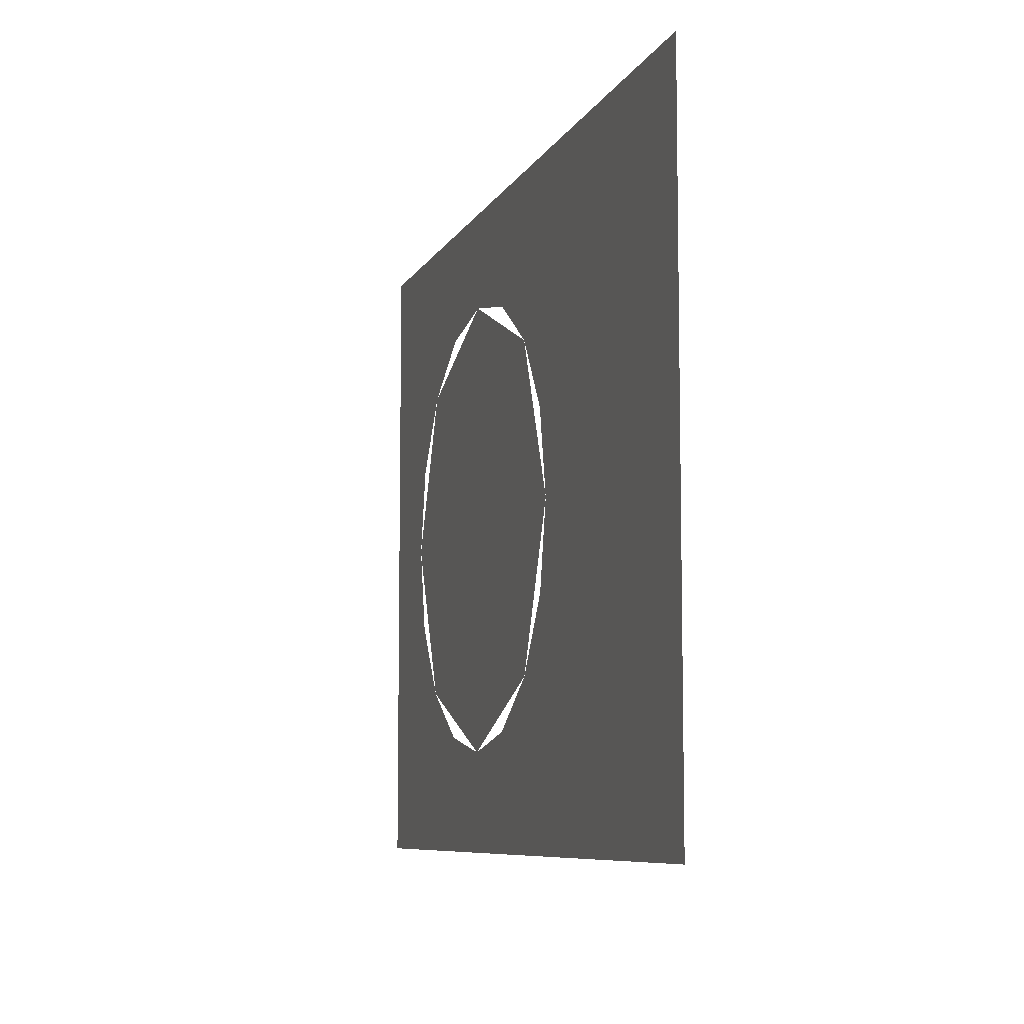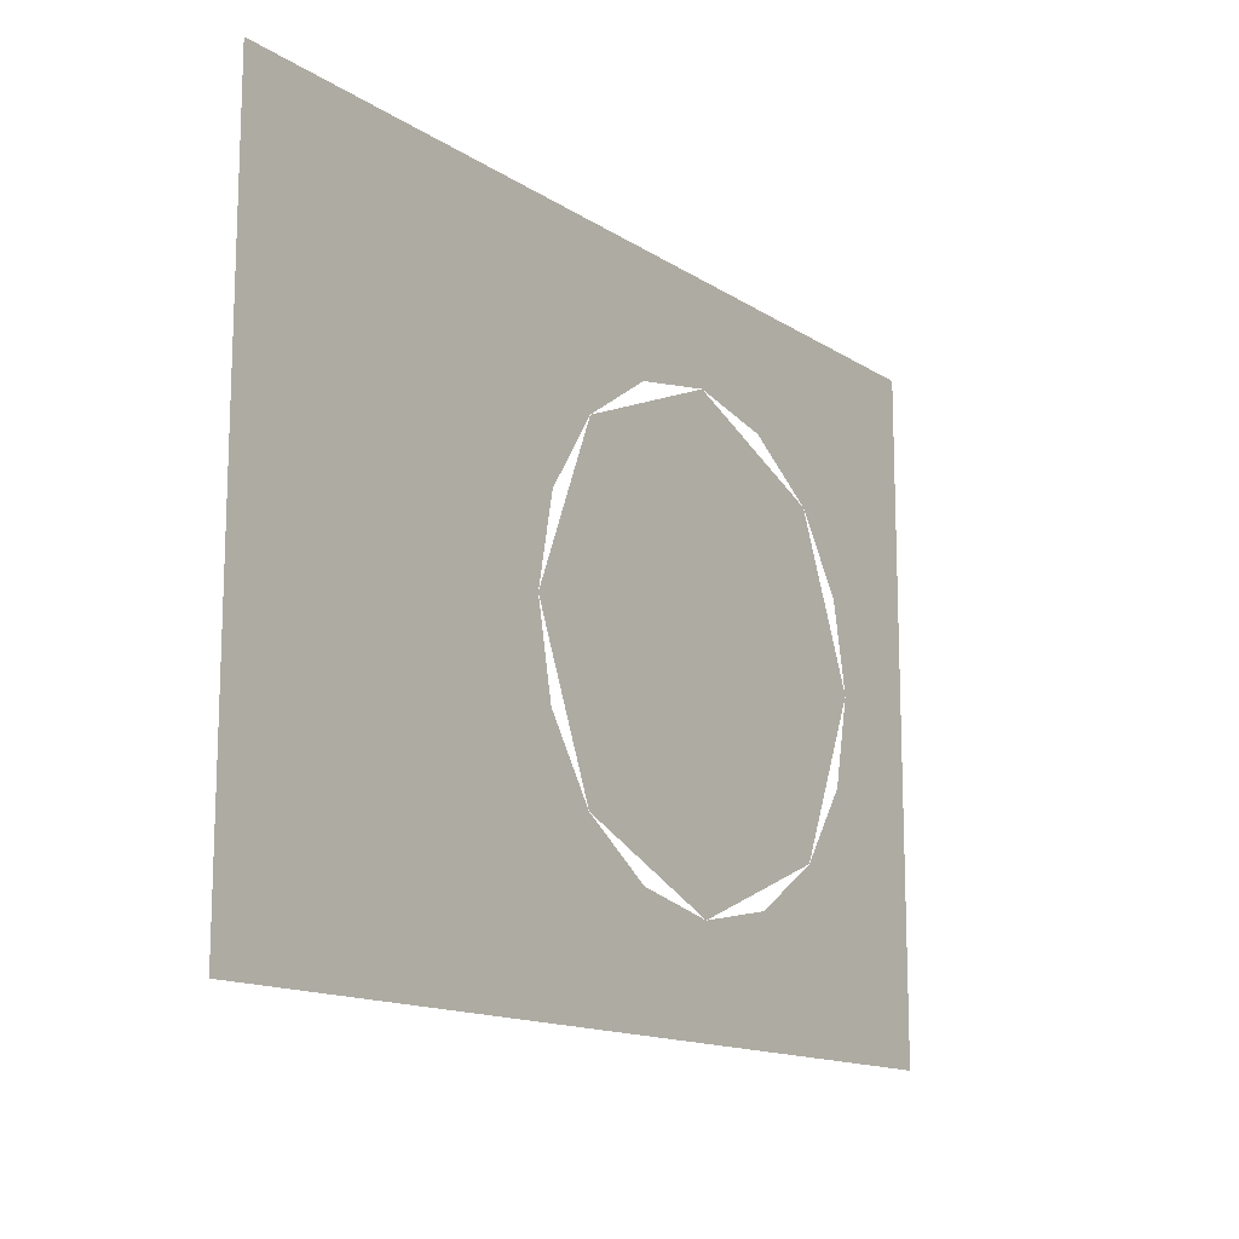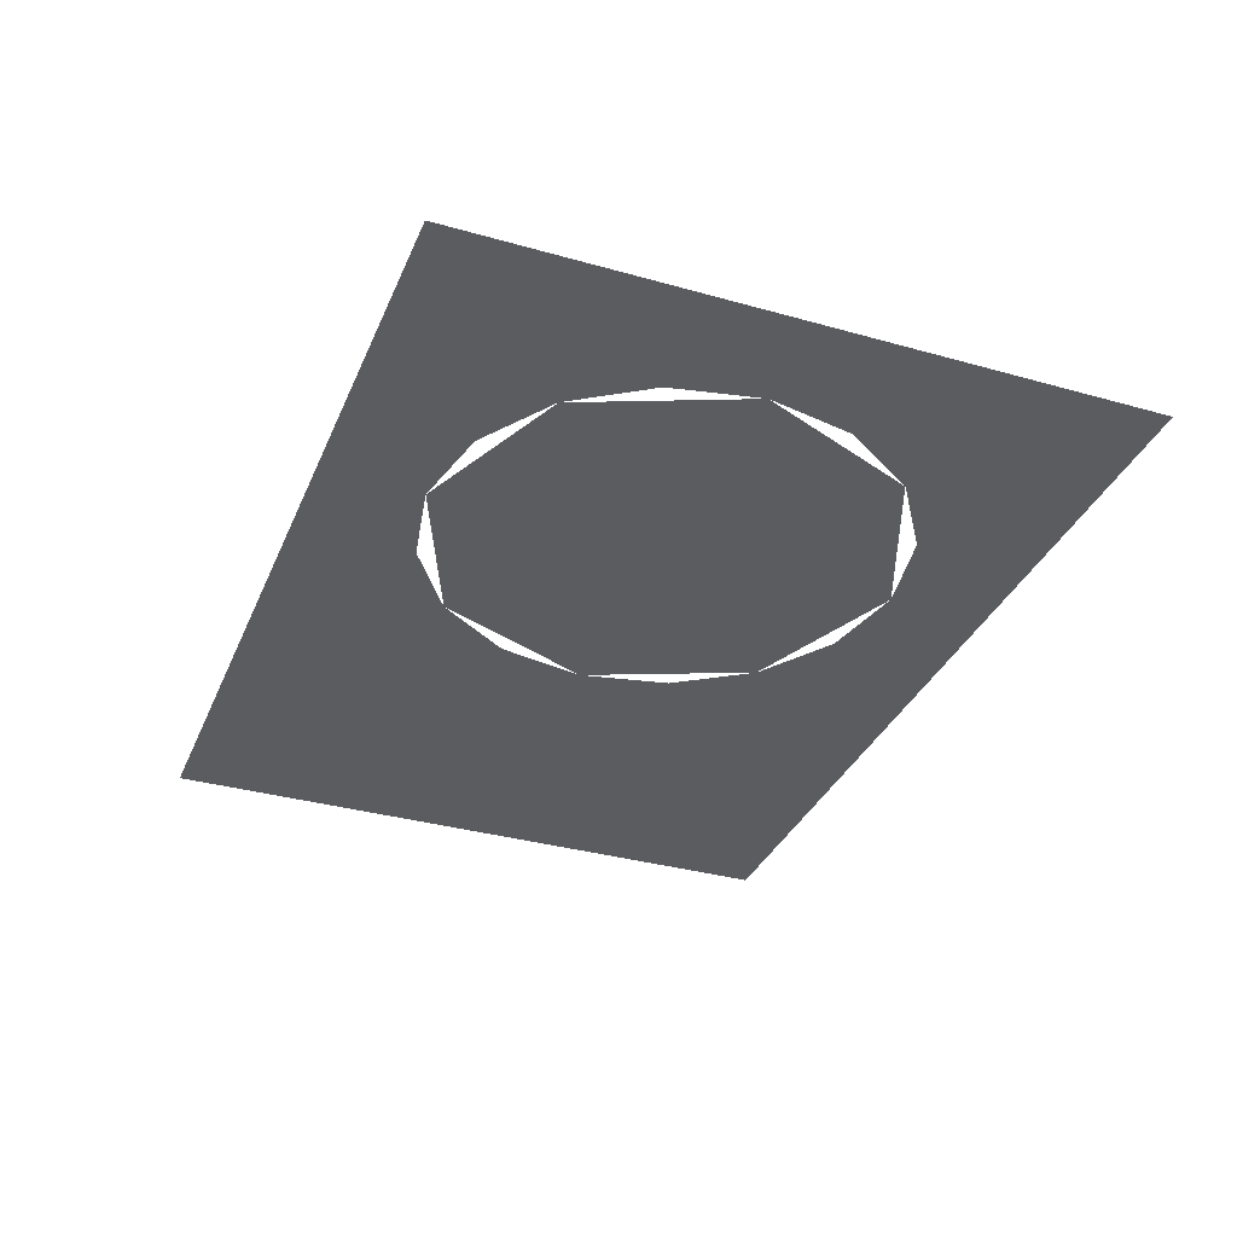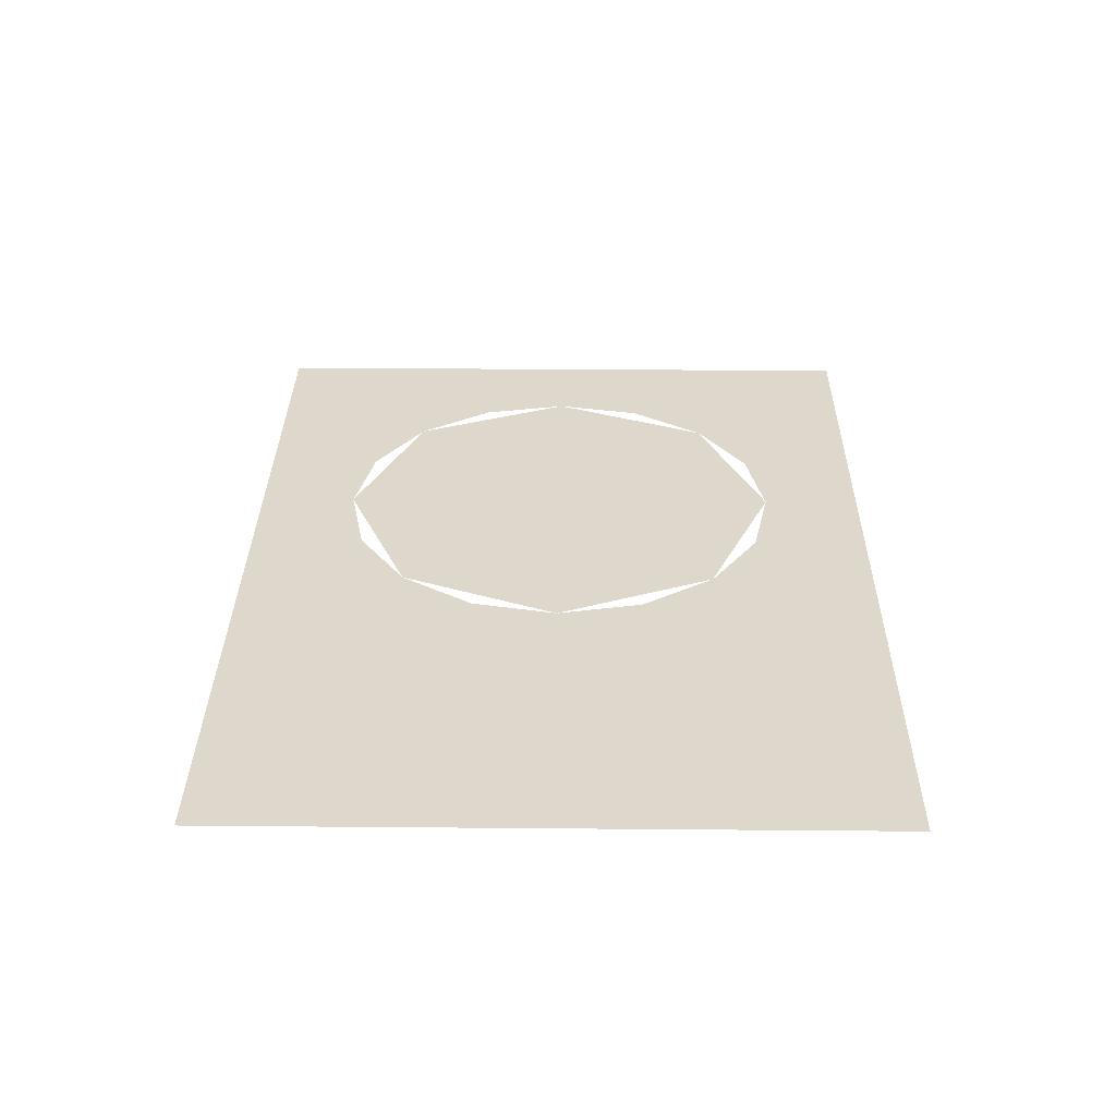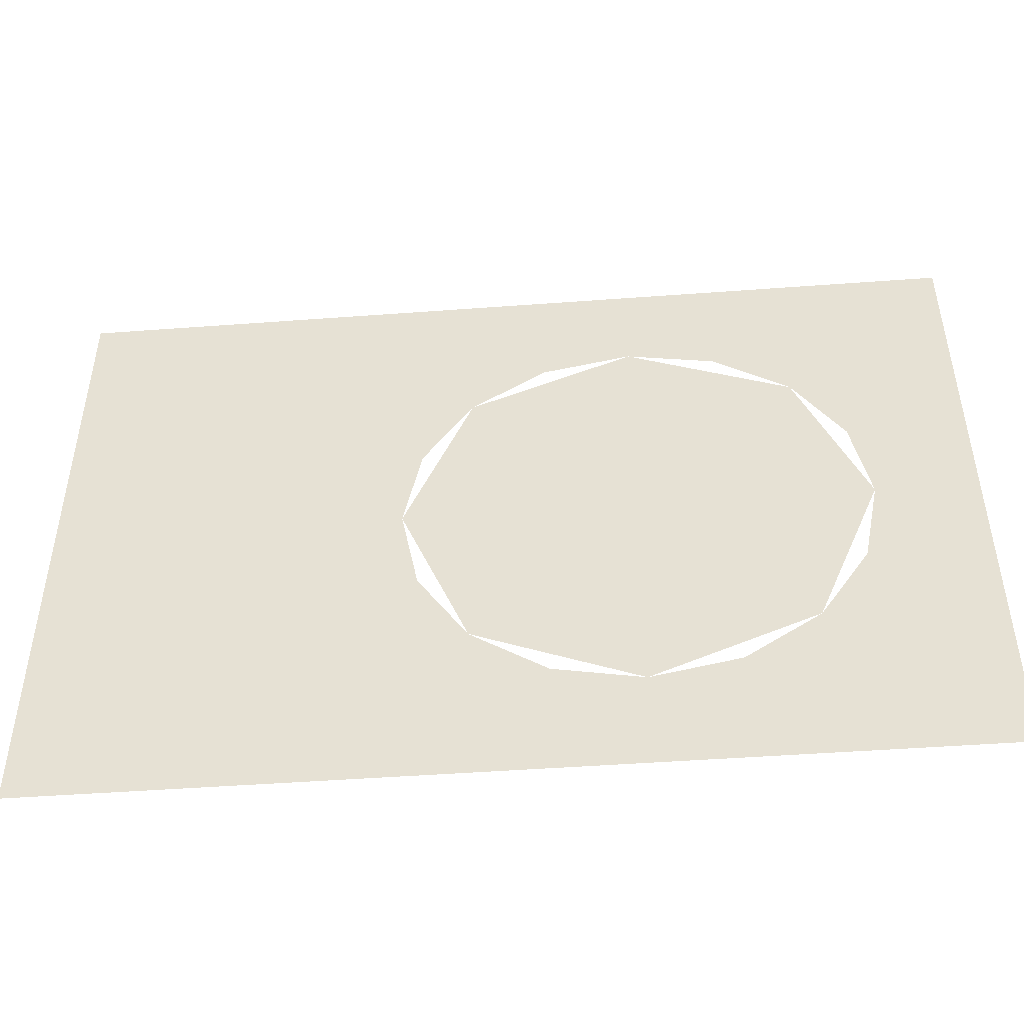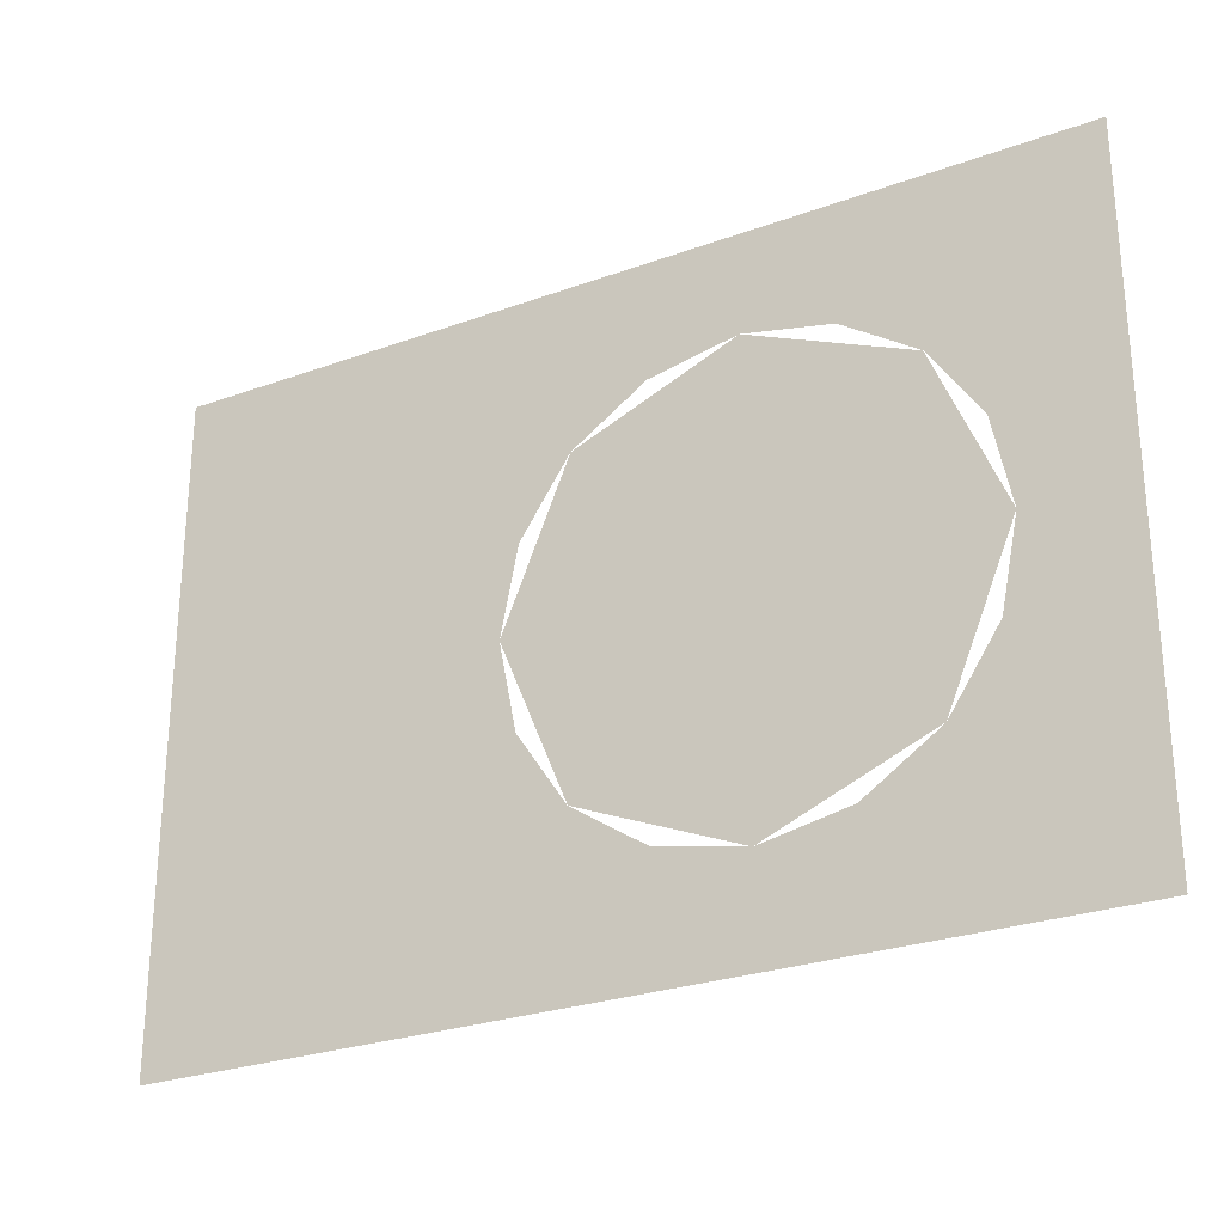
<metadata>
{"format":"obj","ext":"obj","renderer":"f3d","projection":"perspective","resolution":1024,"background":"white","views":[{"elev":-7.8,"azim":73.1,"up":"+Y"},{"elev":-14.1,"azim":125.7,"up":"+Y"},{"elev":-34.1,"azim":-110.9,"up":"+Z"},{"elev":31.5,"azim":90.7,"up":"+Z"},{"elev":-47.4,"azim":-175.2,"up":"+Y"},{"elev":-27.0,"azim":-150.6,"up":"+Y"}]}
</metadata>
<code>
v 0.0575 0.0575 0
v 0.0975 0.0575 0
v 0.08578 0.08578 0
v 0.0575 0.0575 0
v 0.08578 0.08578 0
v 0.0575 0.0975 0
v 0.0575 0.0575 0
v 0.0575 0.0975 0
v 0.02922 0.08578 0
v 0.0575 0.0575 0
v 0.02922 0.08578 0
v 0.0175 0.0575 0
v 0.0575 0.0575 0
v 0.0175 0.0575 0
v 0.02922 0.02922 0
v 0.0575 0.0575 0
v 0.02922 0.02922 0
v 0.0575 0.0175 0
v 0.0575 0.0575 0
v 0.0575 0.0175 0
v 0.08578 0.02922 0
v 0.0575 0.0575 0
v 0.08578 0.02922 0
v 0.0975 0.0575 0
v 0.0575 0 0
v 0.0575 0.0175 0
v 0.0422 0.02055 0
v 0.0355 0.00435 0
v 0.0355 0.00435 0
v 0.0422 0.02055 0
v 0.0292 0.0292 0
v 0.01685 0.01685 0
v 0.0292 0.0292 0
v 0.02055 0.0422 0
v 0.0044 0.0355 0
v 0.01685 0.01685 0
v 0.02055 0.0422 0
v 0.0175 0.0575 0
v 0 0.0575 0
v 0.0044 0.0355 0
v 0.0175 0.0575 0
v 0.02055 0.0728 0
v 0.0044 0.0795 0
v 0 0.0575 0
v 0.02055 0.0728 0
v 0.0292 0.0858 0
v 0.01685 0.09815 0
v 0.0044 0.0795 0
v 0.0292 0.0858 0
v 0.0422 0.09445 0
v 0.0355 0.1106 0
v 0.01685 0.09815 0
v 0.0422 0.09445 0
v 0.0575 0.0975 0
v 0.0575 0.115 0
v 0.0355 0.1106 0
v 0.0575 0.0975 0
v 0.0728 0.09445 0
v 0.0795 0.1106 0
v 0.0575 0.115 0
v 0.0728 0.09445 0
v 0.0858 0.0858 0
v 0.09815 0.09815 0
v 0.0795 0.1106 0
v 0.0858 0.0858 0
v 0.09445 0.0728 0
v 0.1106 0.0795 0
v 0.09815 0.09815 0
v 0.09445 0.0728 0
v 0.0975 0.0575 0
v 0.113 0.0675 0
v 0.1106 0.0795 0
v 0.113 0.0475 0
v 0.113 0.0675 0
v 0.0975 0.0575 0
v 0.113 0.0475 0
v 0.0975 0.0575 0
v 0.09445 0.0422 0
v 0.1106 0.0355 0
v 0.09445 0.0422 0
v 0.0858 0.0292 0
v 0.09815 0.01685 0
v 0.1106 0.0355 0
v 0.0858 0.0292 0
v 0.0728 0.02055 0
v 0.0795 0.00435 0
v 0.09815 0.01685 0
v 0.0795 0.00435 0
v 0.0728 0.02055 0
v 0.0575 0.0175 0
v 0.0575 0 0
v 0.1575 0.0675 0
v 0.113 0.0675 0
v 0.113 0.0475 0
v 0.1575 0.0475 0
v 0 0.115 0
v 0.01684 0.09816 0
v 0.0575 0.115 0
v 0 0.115 0
v 0 0.0575 0
v 0.01684 0.09816 0
v 0 0 0
v 0.01684 0.01684 0
v 0 0.0575 0
v 0 0 0
v 0.0575 0 0
v 0.01684 0.01684 0
v 0.1575 0.115 0
v 0.0575 0.115 0
v 0.0795 0.1106 0
v 0.1575 0.115 0
v 0.0795 0.1106 0
v 0.09815 0.09815 0
v 0.09815 0.09815 0
v 0.1106 0.0795 0
v 0.1575 0.0675 0
v 0.1575 0.115 0
v 0.1575 0.0675 0
v 0.1106 0.0795 0
v 0.113 0.0675 0
v 0.1106 0.0355 0
v 0.1575 0.0475 0
v 0.113 0.0475 0
v 0.1575 0 0
v 0.1575 0.0475 0
v 0.1106 0.0355 0
v 0.09815 0.01685 0
v 0.1575 0 0
v 0.09815 0.01685 0
v 0.0795 0.00435 0
v 0.1575 0 0
v 0.0795 0.00435 0
v 0.0575 0 0
g mesh7465312
f 1 3 2
f 4 6 5
f 7 9 8
f 10 12 11
f 13 15 14
f 16 18 17
f 19 21 20
f 22 24 23
g mesh7465314
f 25 27 26
f 27 25 28
f 29 31 30
f 31 29 32
f 33 35 34
f 35 33 36
f 37 39 38
f 39 37 40
f 41 43 42
f 43 41 44
f 45 47 46
f 47 45 48
f 49 51 50
f 51 49 52
f 53 55 54
f 55 53 56
f 57 59 58
f 59 57 60
f 61 63 62
f 63 61 64
f 65 67 66
f 67 65 68
f 69 71 70
f 71 69 72
f 73 75 74
f 76 78 77
f 78 76 79
f 80 82 81
f 82 80 83
f 84 86 85
f 86 84 87
f 88 90 89
f 90 88 91
f 92 94 93
f 94 92 95
g mesh7465316
f 96 98 97
f 99 101 100
f 102 104 103
f 105 107 106
f 108 110 109
f 111 113 112
f 114 116 115
f 116 114 117
f 118 120 119
f 121 123 122
f 124 126 125
f 126 124 127
f 128 130 129
f 131 133 132

</code>
